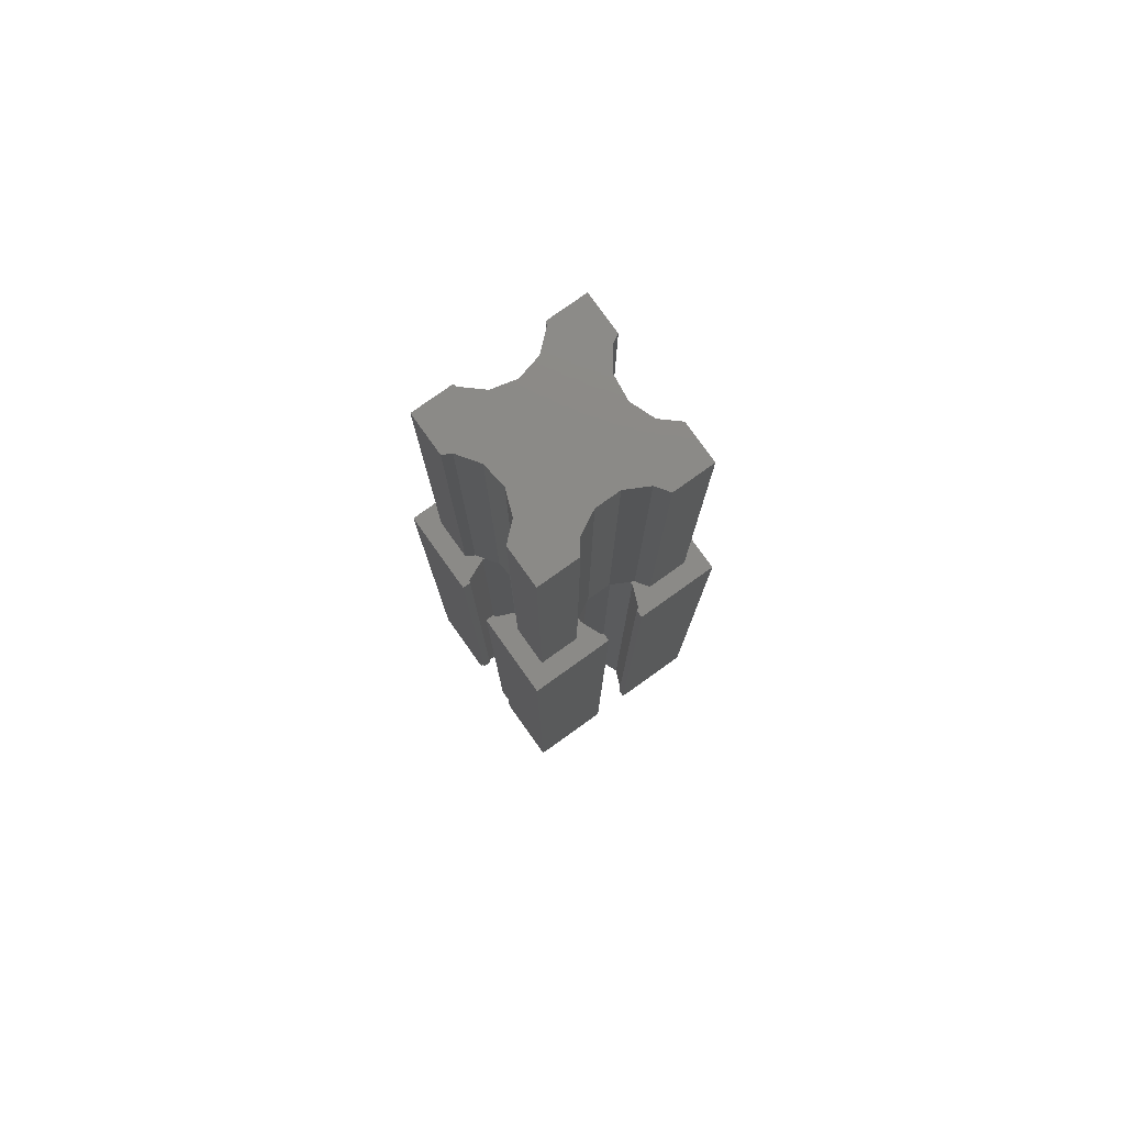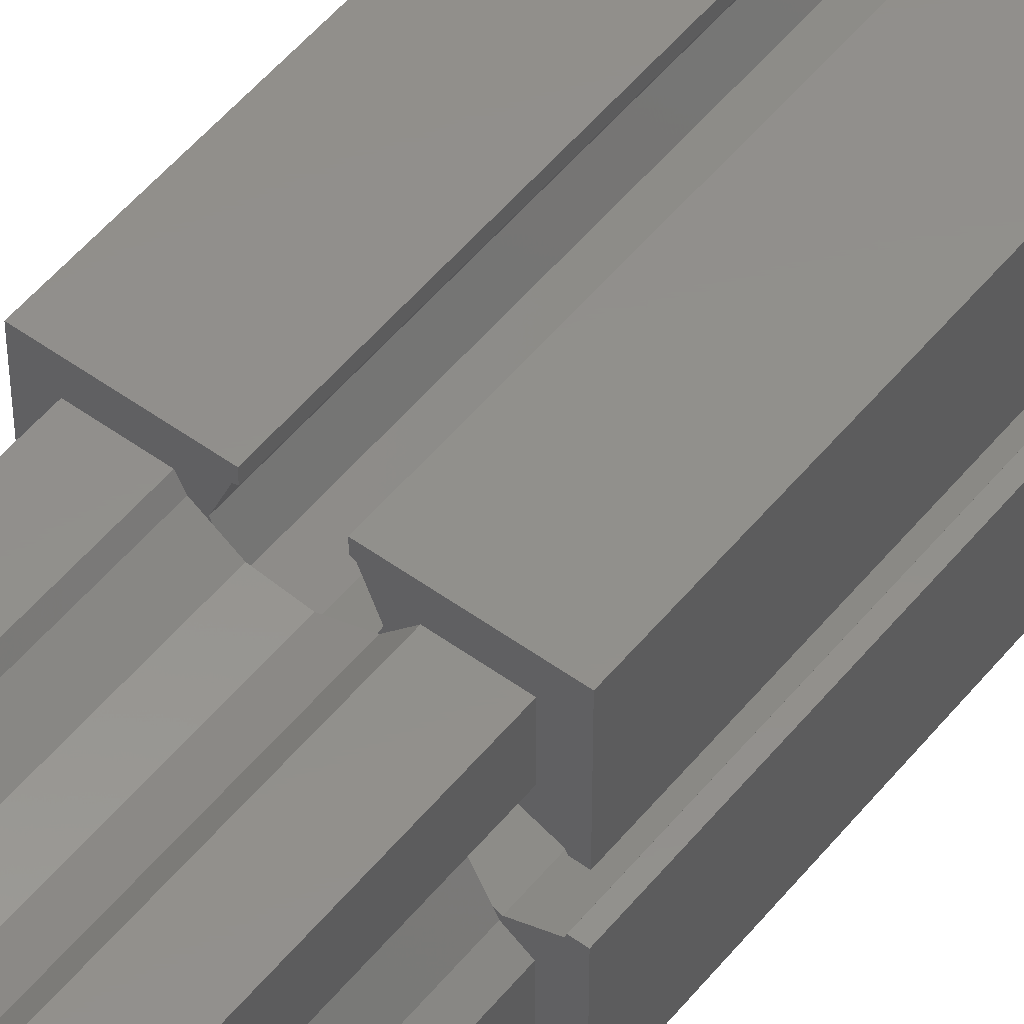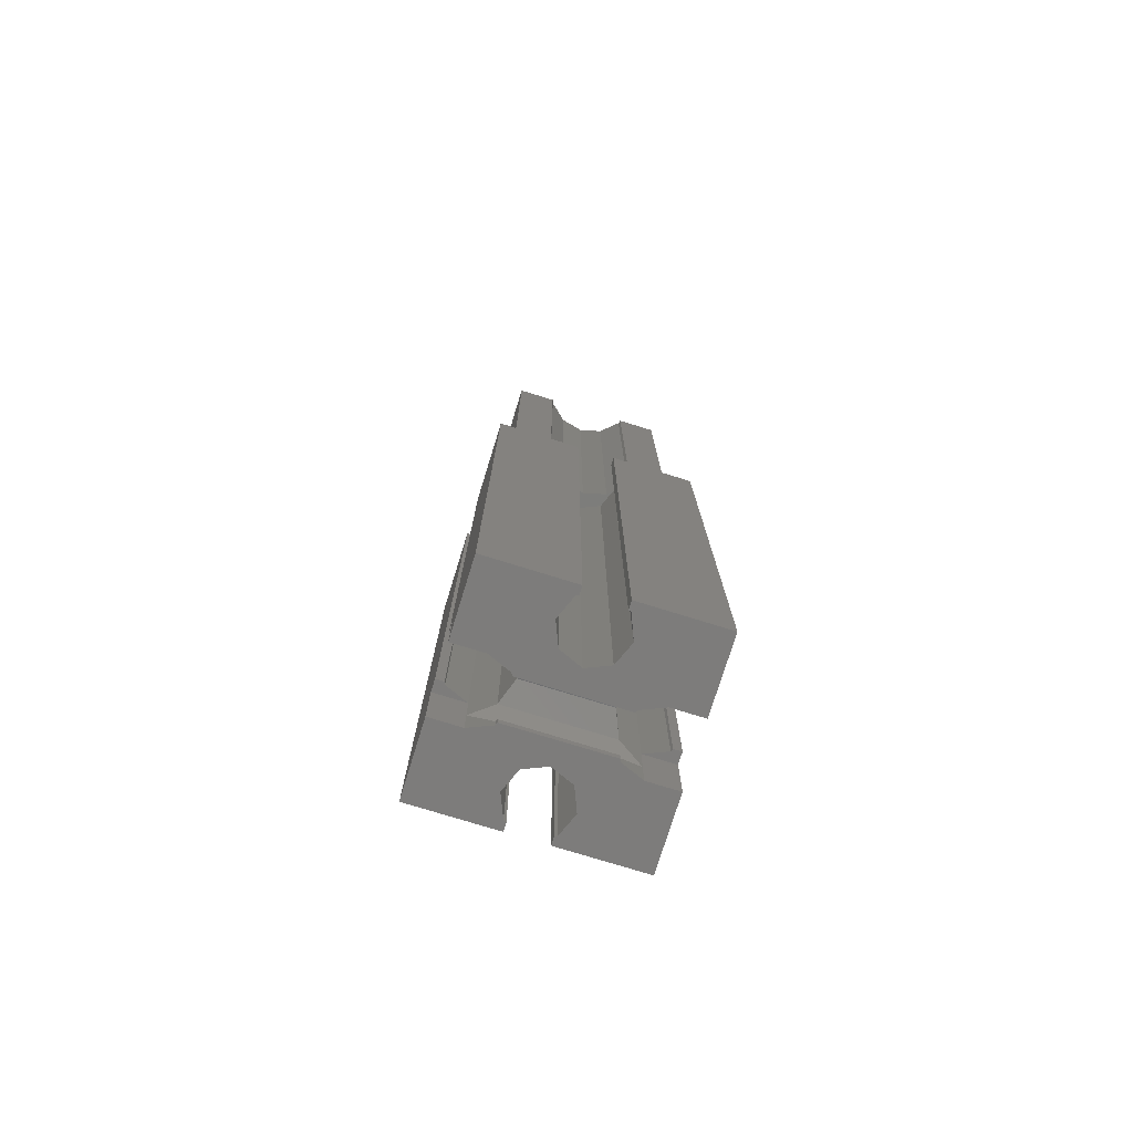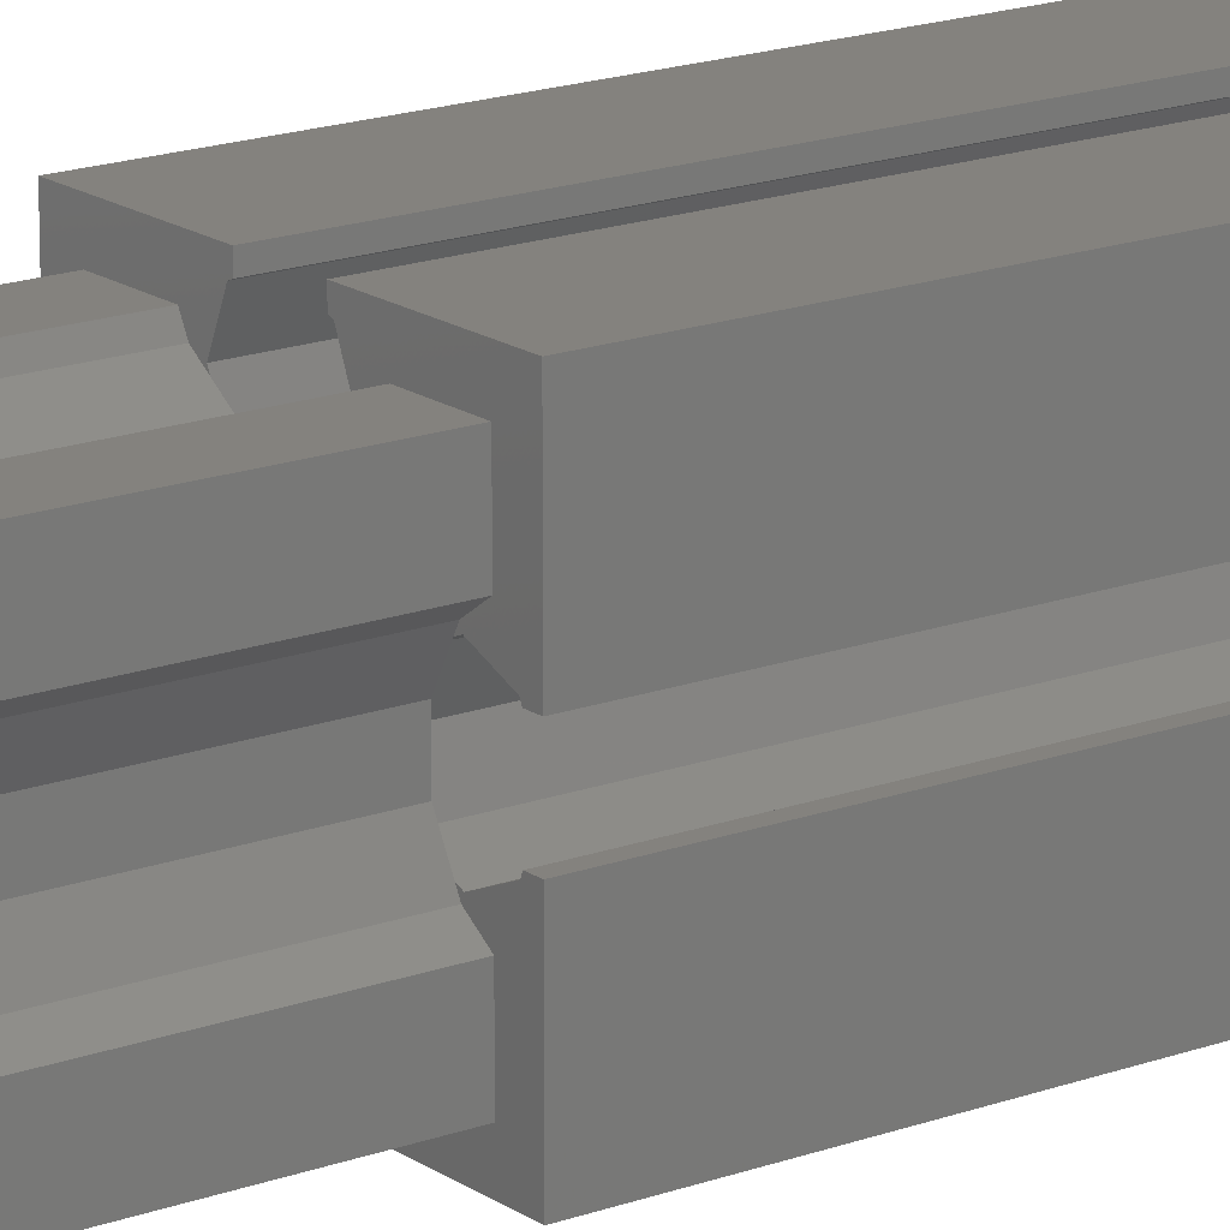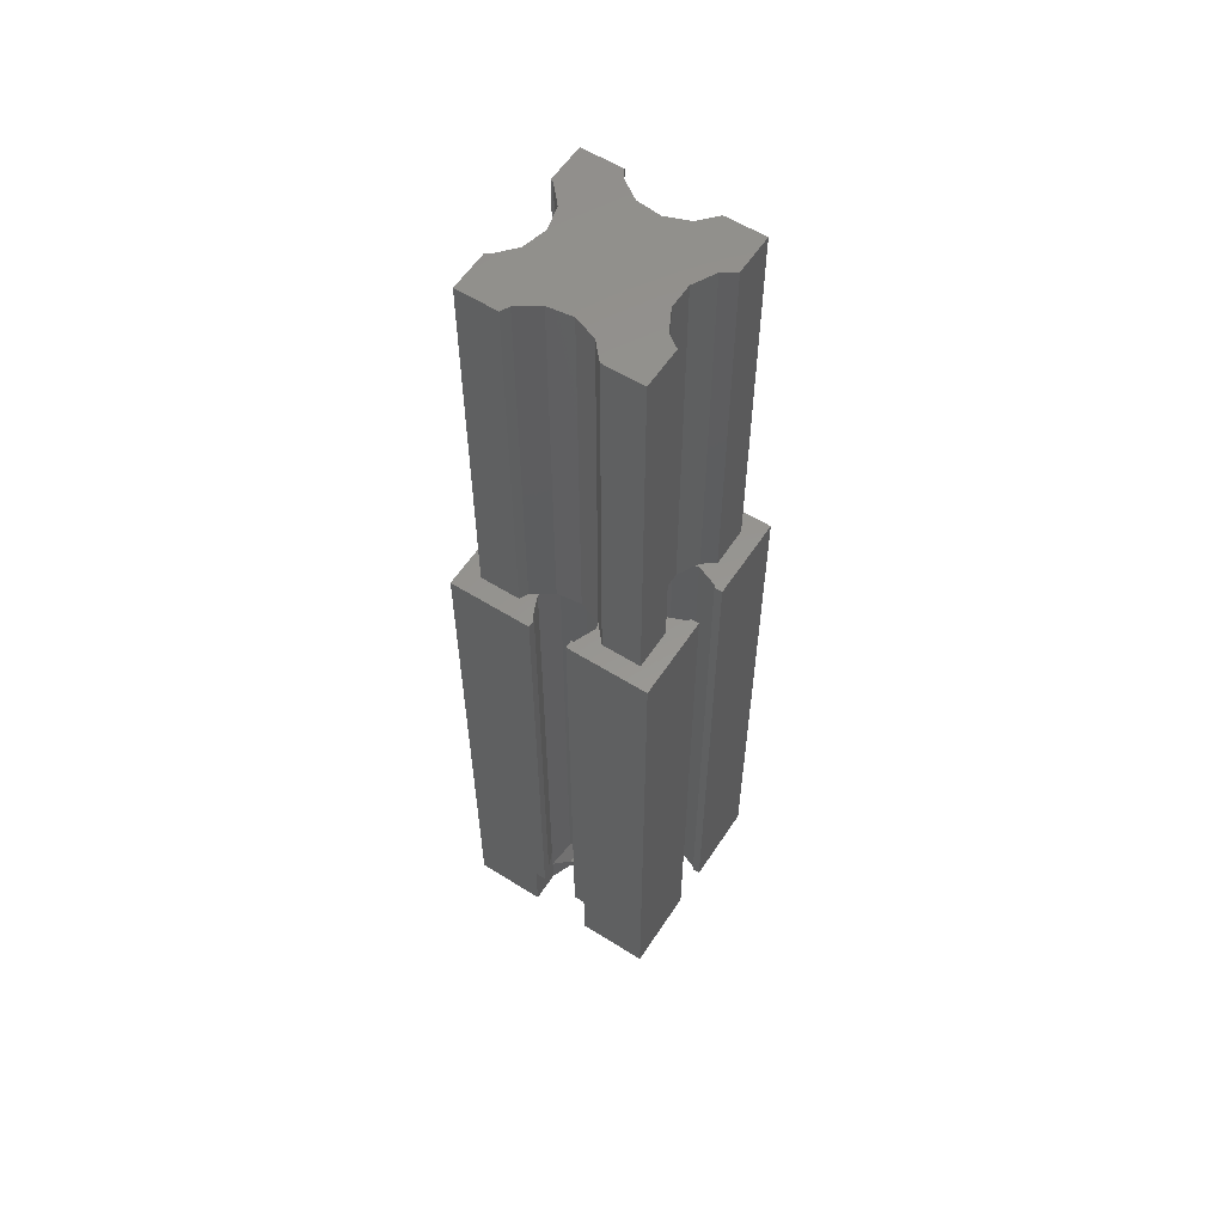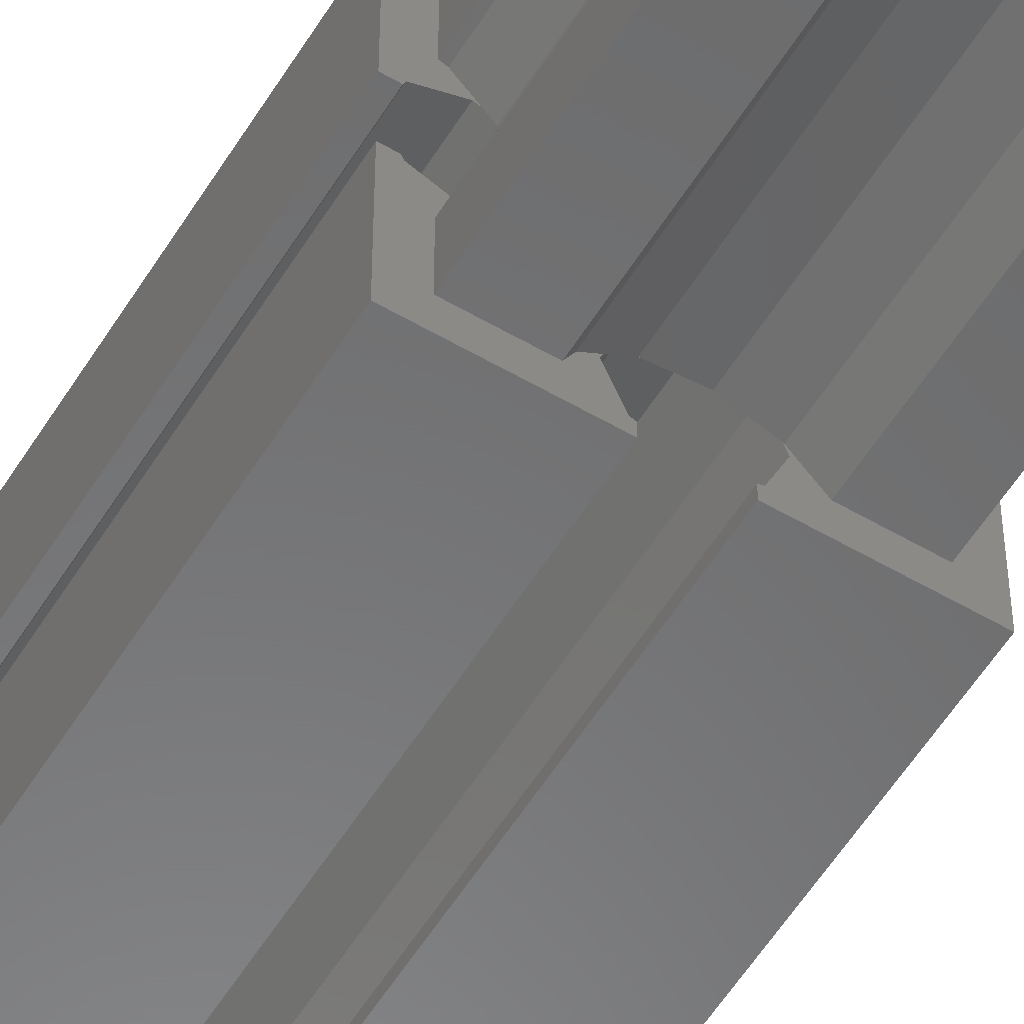
<metadata>
{"format":"stl","ext":"stl","renderer":"f3d","projection":"perspective","resolution":1024,"background":"white","views":[{"elev":78.6,"azim":54.5,"up":"+Z"},{"elev":52.3,"azim":38.0,"up":"+Y"},{"elev":-76.2,"azim":-107.2,"up":"+Z"},{"elev":17.1,"azim":53.4,"up":"+Y"},{"elev":57.9,"azim":33.0,"up":"+Z"},{"elev":-56.4,"azim":-31.4,"up":"+Y"}]}
</metadata>
<code>
# stl→obj: 194 verts, 384 faces
v 0 0 0
v 0 6.5 45
v 0 6.5 0
v 0 0 45
v 0 9.5 0
v 0 16 45
v 0 16 0
v 0 9.5 45
v 2.4 5.6 45
v 1.772 4.708 45
v 2.657 5.706 45
v 0.7029 6.303 45
v 1.5 4.605 45
v 5.694 2.628 45
v 5.006 2.152 45
v 5.6 2.4 45
v 6.303 0.7029 45
v 6.5 0 45
v 6.5 0.6213 45
v 4.663 1.5 45
v 1.5 1.5 45
v 0.6213 6.5 45
v 14.5 11.34 45
v 16 9.5 45
v 16 16 45
v 15.3 9.697 45
v 15.38 9.5 45
v 14.5 14.5 45
v 11.42 14.5 45
v 9.697 15.3 45
v 10.4 13.6 45
v 9.5 16 45
v 9.5 15.38 45
v 13.6 10.4 45
v 13.51 10.65 45
v 13.31 10.28 45
v 10.27 13.21 45
v 10.23 13.19 45
v 6.5 16 45
v 6.303 15.3 45
v 6.5 15.38 45
v 4.663 14.5 45
v 5.006 13.85 45
v 5.6 13.6 45
v 1.5 11.4 45
v 1.5 14.5 45
v 0.7029 9.697 45
v 0.6213 9.5 45
v 5.694 13.37 45
v 1.772 11.29 45
v 2.4 10.4 45
v 2.657 10.29 45
v 10.27 2.792 45
v 10.4 2.4 45
v 11.42 1.5 45
v 10.23 2.808 45
v 13.6 5.6 45
v 14.5 4.661 45
v 15.3 6.303 45
v 13.51 5.348 45
v 13.31 5.72 45
v 16 6.5 45
v 15.38 6.5 45
v 16 0 45
v 14.5 1.5 45
v 9.697 0.7029 45
v 9.5 0 45
v 9.5 0.6213 45
v 8.482 3.471 45
v 9.697 4.097 45
v 8 4.8 45
v 6.582 3.24 45
v 6.303 4.097 45
v 9.697 11.9 45
v 8.482 12.53 45
v 8 11.2 45
v 6.582 12.76 45
v 6.303 11.9 45
v 11.2 8 45
v 12.62 7.043 45
v 11.9 6.303 45
v 12.62 8.957 45
v 11.9 9.697 45
v 3.5 8 45
v 4.8 8 45
v 4.097 6.303 45
v 4.097 9.697 45
v 3.042 6.141 45
v 3.042 9.859 45
v 16 6.5 0
v 16 0 0
v 16 16 0
v 16 9.5 0
v 10.4 16 4.8
v 10.4 16 0
v 9.5 16 4.8
v 5.6 16 4.8
v 6.5 16 4.8
v 5.6 16 0
v 5.6 2.4 0
v 5.6 0 0
v 4.8 8 0
v 5.6 13.6 0
v 4.097 9.697 0
v 4.097 6.303 0
v 2.4 5.6 0
v 0.7029 6.303 0
v 0.6213 6.5 0
v 6.303 4.097 0
v 6.5 11.82 0
v 6.5 4.179 0
v 6.303 11.9 0
v 2.4 10.4 0
v 0.7029 9.697 0
v 0.6213 9.5 0
v 15.3 6.303 0
v 15.38 6.5 0
v 13.6 5.6 0
v 10.4 2.4 0
v 11.9 6.303 0
v 10.4 0 0
v 15.3 9.697 0
v 15.38 9.5 0
v 13.6 10.4 0
v 10.4 13.6 0
v 11.9 9.697 0
v 9.697 4.097 0
v 9.5 4.179 0
v 9.697 11.9 0
v 11.2 8 0
v 9.5 11.82 0
v 10.4 0 4.8
v 9.5 0 4.8
v 5.6 0 4.8
v 6.5 0 4.8
v 9.697 4.097 0.7029
v 10.4 2.4 2.4
v 10.4 2.4 4.8
v 9.697 4.097 4.097
v 6.5 4.179 0.6213
v 6.303 4.097 0.7029
v 8 4.8 4.8
v 6.303 4.097 4.097
v 9.5 4.179 0.6213
v 5.6 2.4 2.4
v 5.6 2.4 4.8
v 9.697 0.7029 4.8
v 6.5 0.6213 4.8
v 6.303 0.7029 4.8
v 9.5 0.6213 4.8
v 10.4 13.6 4.8
v 9.697 15.3 4.8
v 6.303 15.3 4.8
v 5.6 13.6 4.8
v 6.5 15.38 4.8
v 9.5 15.38 4.8
v 8 11.2 4.8
v 9.697 11.9 4.097
v 9.5 11.82 0.6213
v 9.697 11.9 0.7029
v 6.303 11.9 0.7029
v 5.6 13.6 2.4
v 6.303 11.9 4.097
v 6.5 11.82 0.6213
v 10.4 13.6 2.4
v 1.5 4.605 75
v 1.5 1.5 75
v 1.5 14.5 75
v 1.5 11.4 75
v 11.42 14.5 75
v 14.5 11.34 75
v 14.5 14.5 75
v 13.51 10.65 75
v 10.27 13.21 75
v 12.62 8.957 75
v 11.42 1.5 75
v 14.5 4.661 75
v 13.51 5.348 75
v 10.27 2.792 75
v 12.62 7.043 75
v 8.482 12.53 75
v 14.5 1.5 75
v 8.482 3.471 75
v 3.5 8 75
v 6.582 12.76 75
v 3.042 9.859 75
v 5.006 13.85 75
v 6.582 3.24 75
v 4.663 14.5 75
v 3.042 6.141 75
v 5.006 2.152 75
v 1.772 11.29 75
v 1.772 4.708 75
v 4.663 1.5 75
f 1 2 3
f 2 1 4
f 5 6 7
f 6 5 8
f 9 10 11
f 12 10 9
f 2 13 12
f 10 12 13
f 14 15 16
f 17 18 19
f 15 17 16
f 17 15 20
f 17 20 18
f 4 20 21
f 2 12 22
f 4 13 2
f 20 4 18
f 13 4 21
f 23 24 25
f 24 26 27
f 23 25 28
f 25 29 28
f 29 30 31
f 32 29 25
f 29 32 30
f 30 32 33
f 24 23 26
f 23 34 26
f 35 34 23
f 34 35 36
f 31 37 29
f 37 31 38
f 39 40 41
f 42 40 39
f 43 40 42
f 40 43 44
f 6 42 39
f 6 45 46
f 45 8 47
f 42 6 46
f 45 6 8
f 47 8 48
f 49 44 43
f 50 51 52
f 47 50 45
f 50 47 51
f 53 54 55
f 54 53 56
f 57 58 59
f 57 60 58
f 60 57 61
f 59 62 63
f 58 62 59
f 62 58 64
f 65 64 58
f 55 64 65
f 66 55 54
f 67 55 66
f 67 66 68
f 55 67 64
f 69 70 56
f 69 71 70
f 72 71 69
f 72 73 71
f 73 72 14
f 74 75 38
f 76 75 74
f 76 77 75
f 78 77 76
f 77 78 49
f 79 80 81
f 81 80 61
f 82 83 36
f 80 79 82
f 82 79 83
f 84 85 86
f 85 84 87
f 86 88 84
f 88 86 11
f 89 87 84
f 87 89 52
f 64 90 62
f 90 64 91
f 24 92 25
f 92 24 93
f 25 94 32
f 92 94 25
f 94 92 95
f 32 94 96
f 97 39 98
f 39 97 6
f 7 97 99
f 97 7 6
f 1 100 101
f 100 102 103
f 104 103 102
f 100 105 102
f 100 106 105
f 100 1 106
f 106 1 107
f 3 107 1
f 107 3 108
f 109 110 111
f 109 112 110
f 100 112 109
f 112 100 103
f 113 103 104
f 7 103 113
f 7 113 114
f 5 114 115
f 7 114 5
f 103 7 99
f 116 90 91
f 90 116 117
f 91 118 116
f 119 118 91
f 118 119 120
f 119 91 121
f 122 93 123
f 93 122 92
f 124 92 122
f 125 124 126
f 127 120 119
f 128 120 127
f 129 126 130
f 124 125 92
f 92 125 95
f 120 128 130
f 126 129 125
f 131 130 128
f 130 131 129
f 132 67 133
f 67 132 64
f 91 132 121
f 132 91 64
f 4 134 18
f 1 134 4
f 134 1 101
f 18 134 135
f 119 136 127
f 136 119 137
f 138 70 139
f 138 139 137
f 70 138 56
f 56 138 54
f 109 140 141
f 140 109 111
f 73 142 71
f 142 73 143
f 127 144 128
f 144 127 136
f 142 70 71
f 70 142 139
f 100 141 145
f 141 100 109
f 146 73 14
f 146 14 16
f 73 146 143
f 143 146 145
f 147 54 138
f 54 147 66
f 148 17 19
f 17 148 149
f 17 146 16
f 146 17 149
f 147 68 66
f 68 147 150
f 151 30 152
f 30 151 31
f 44 153 40
f 153 44 154
f 153 41 40
f 41 153 155
f 156 30 33
f 30 156 152
f 74 157 76
f 157 74 158
f 129 159 160
f 159 129 131
f 161 103 162
f 103 161 112
f 49 154 44
f 78 154 49
f 154 78 163
f 154 163 162
f 112 164 110
f 164 112 161
f 157 78 76
f 78 157 163
f 160 125 129
f 125 160 165
f 158 151 165
f 74 151 158
f 151 38 31
f 151 74 38
f 123 26 122
f 26 123 27
f 126 36 83
f 124 36 126
f 36 124 34
f 124 26 34
f 26 124 122
f 79 126 83
f 126 79 130
f 116 63 117
f 63 116 59
f 118 61 57
f 61 118 81
f 81 118 120
f 81 130 79
f 130 81 120
f 116 57 59
f 57 116 118
f 102 87 104
f 87 102 85
f 114 51 47
f 51 114 113
f 113 52 51
f 52 113 87
f 87 113 104
f 48 114 47
f 114 48 115
f 105 85 102
f 85 105 86
f 12 108 22
f 108 12 107
f 105 11 86
f 106 11 105
f 11 106 9
f 106 12 9
f 12 106 107
f 18 148 19
f 148 18 135
f 133 68 150
f 68 133 67
f 41 98 39
f 98 41 155
f 156 32 96
f 32 156 33
f 90 63 62
f 63 90 117
f 123 24 27
f 24 123 93
f 108 2 22
f 2 108 3
f 5 48 8
f 48 5 115
f 165 139 158
f 139 165 137
f 142 158 139
f 158 142 157
f 143 157 142
f 157 143 163
f 136 165 160
f 165 136 137
f 161 140 164
f 140 161 141
f 143 162 163
f 162 143 145
f 162 141 161
f 141 162 145
f 159 136 160
f 136 159 144
f 162 97 154
f 97 162 99
f 99 162 103
f 152 94 151
f 96 152 156
f 152 96 94
f 153 98 155
f 97 153 154
f 153 97 98
f 165 95 125
f 95 165 94
f 94 165 151
f 134 145 146
f 101 145 134
f 145 101 100
f 132 147 138
f 133 147 132
f 147 133 150
f 135 149 148
f 134 149 135
f 149 134 146
f 121 137 119
f 132 137 121
f 137 132 138
f 128 159 131
f 159 128 144
f 140 110 164
f 110 140 111
f 21 166 13
f 166 21 167
f 45 168 46
f 168 45 169
f 170 171 172
f 171 170 173
f 173 174 175
f 173 170 174
f 176 177 178
f 179 178 180
f 176 178 179
f 181 175 174
f 175 181 180
f 177 176 182
f 183 180 181
f 180 183 179
f 184 181 185
f 181 184 183
f 186 185 187
f 183 184 188
f 168 187 189
f 190 188 184
f 188 190 191
f 185 186 184
f 187 192 186
f 187 168 192
f 192 168 169
f 193 191 190
f 167 191 193
f 167 193 166
f 191 167 194
f 182 58 177
f 58 182 65
f 171 28 172
f 28 171 23
f 28 170 172
f 170 28 29
f 42 168 189
f 168 42 46
f 55 182 176
f 182 55 65
f 21 194 167
f 194 21 20
f 72 183 188
f 183 72 69
f 55 179 53
f 179 55 176
f 69 179 183
f 56 179 69
f 179 56 53
f 194 15 191
f 15 194 20
f 14 191 15
f 191 14 188
f 188 14 72
f 38 174 37
f 174 38 181
f 181 38 75
f 187 42 189
f 42 187 43
f 37 170 29
f 170 37 174
f 75 185 181
f 185 75 77
f 49 185 77
f 185 49 187
f 187 49 43
f 180 82 175
f 82 180 80
f 35 171 173
f 171 35 23
f 173 36 35
f 175 36 173
f 36 175 82
f 58 178 177
f 178 58 60
f 180 61 80
f 178 61 180
f 61 178 60
f 84 186 89
f 186 84 184
f 52 192 50
f 186 52 89
f 52 186 192
f 10 166 193
f 166 10 13
f 45 192 169
f 192 45 50
f 88 184 84
f 184 88 190
f 11 190 88
f 193 11 10
f 11 193 190

</code>
